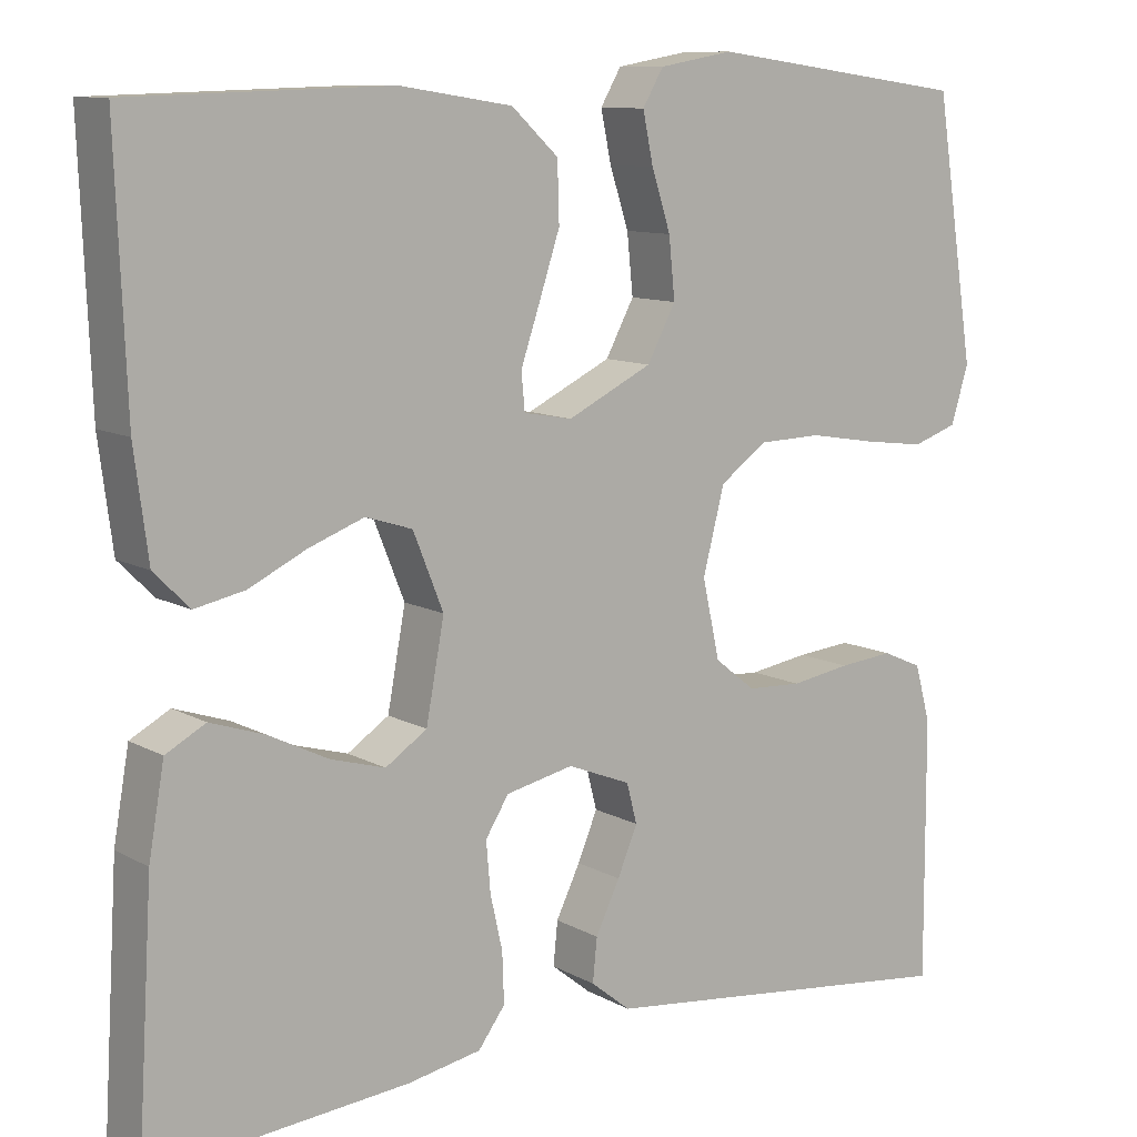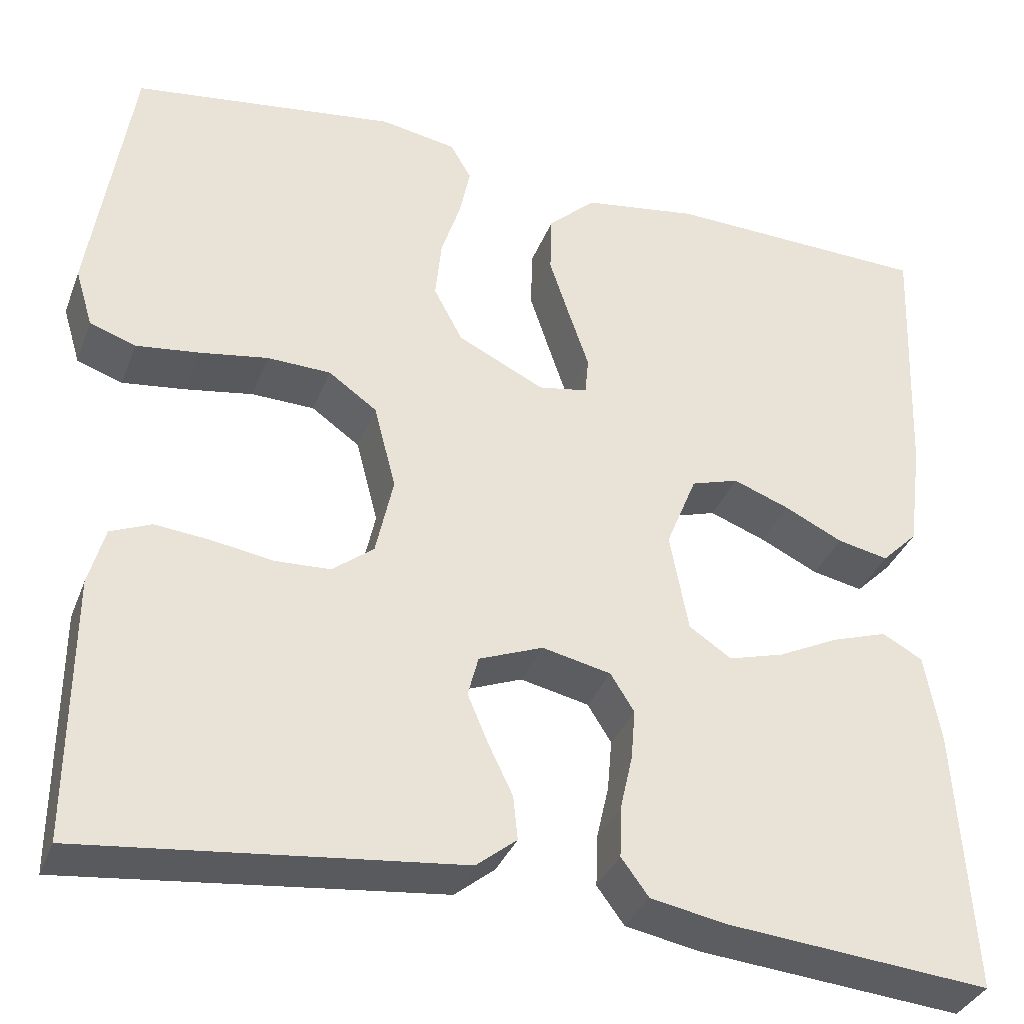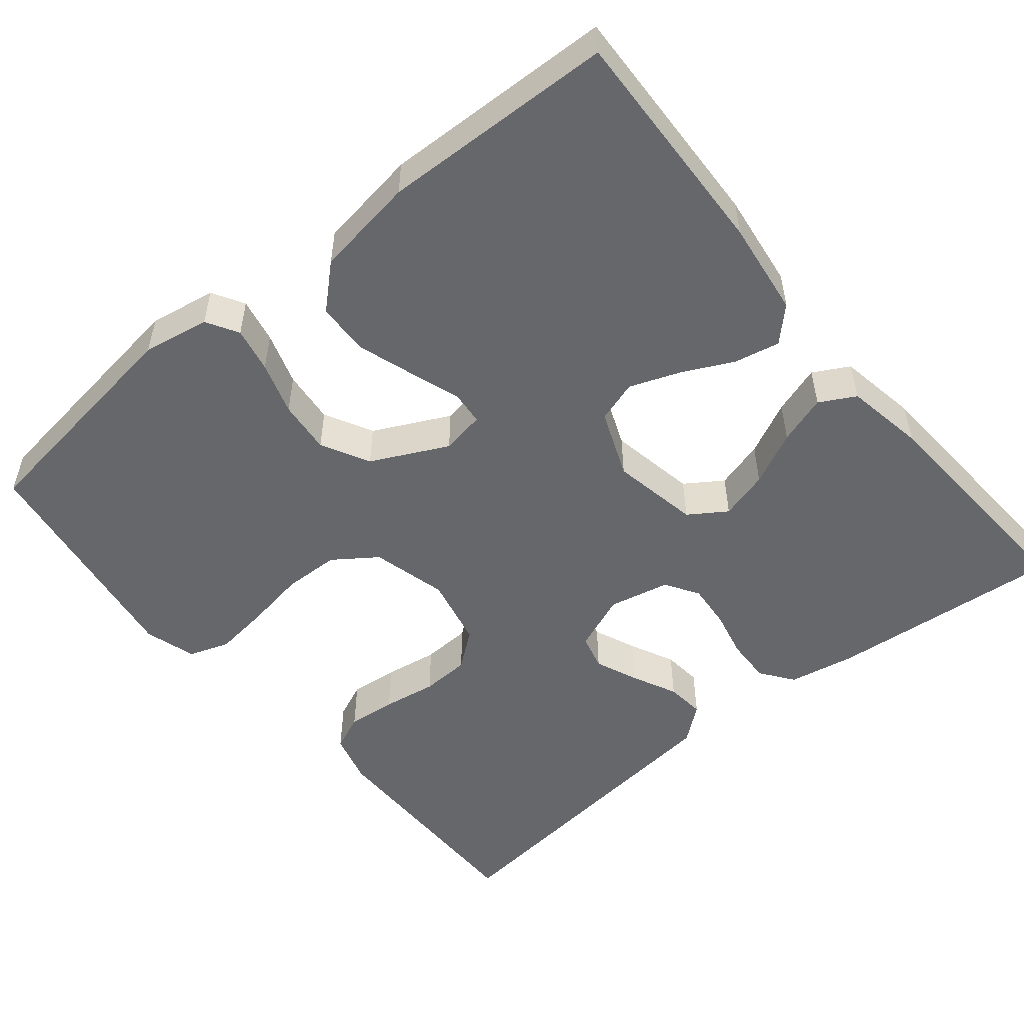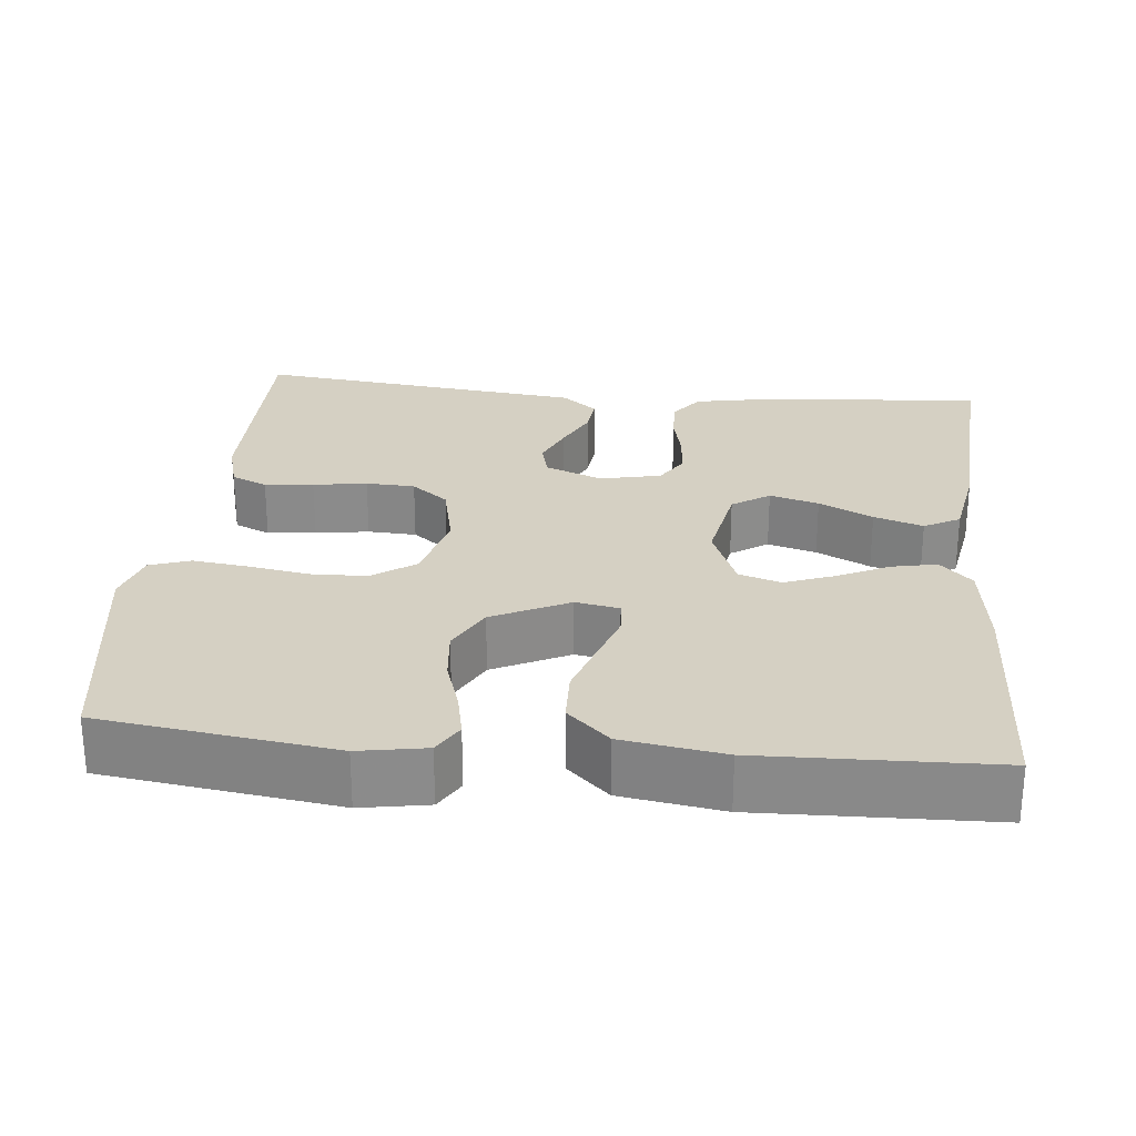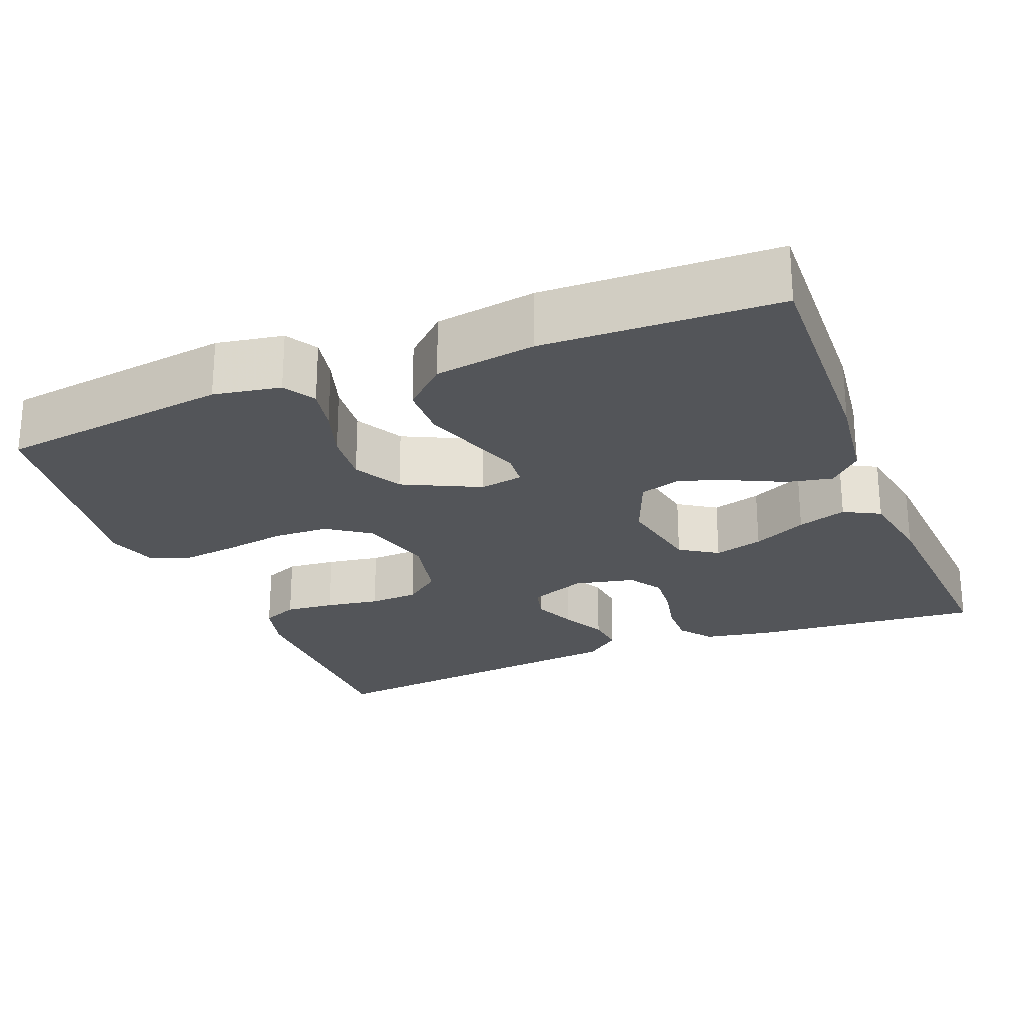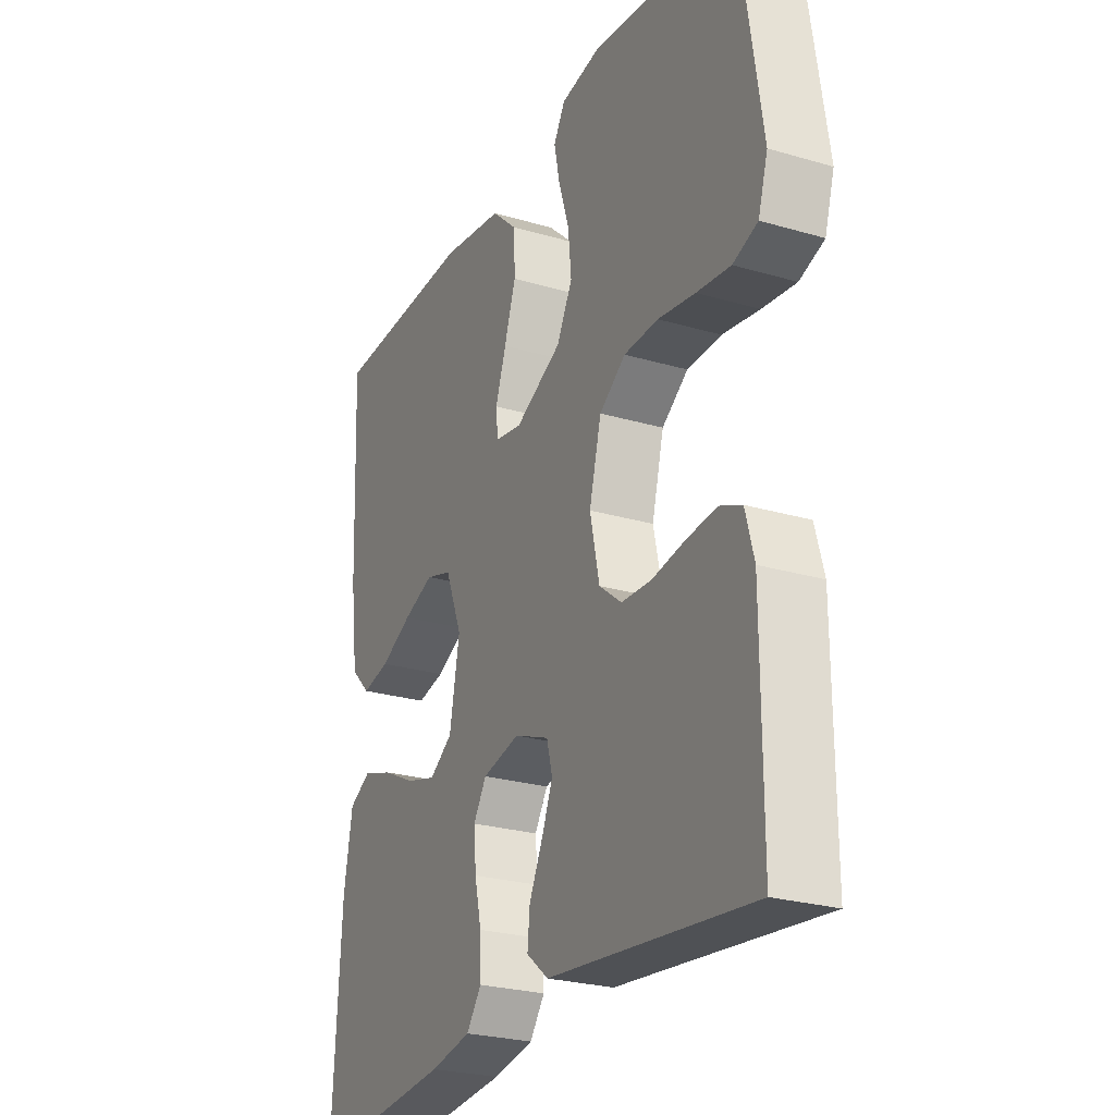
<metadata>
{"format":"obj","ext":"obj","renderer":"f3d","projection":"perspective","resolution":1024,"background":"white","views":[{"elev":10.3,"azim":143.8,"up":"+Z"},{"elev":-35.1,"azim":-19.3,"up":"+Z"},{"elev":-52.2,"azim":39.4,"up":"+Y"},{"elev":26.4,"azim":5.7,"up":"+Y"},{"elev":-24.3,"azim":21.8,"up":"+Y"},{"elev":-25.6,"azim":-115.2,"up":"+Z"}]}
</metadata>
<code>
v -0.5 0.07 0.5
v -0.2 0.07 0.541
v -0.114 0.07 0.526
v -0.09 0.07 0.485
v -0.102 0.07 0.427
v -0.124 0.07 0.359
v -0.131 0.07 0.29
v -0.098 0.07 0.228
v 0 0.07 0.18
v 0.056 0.07 0.19
v 0.06 0.07 0.233
v 0.038 0.07 0.298
v 0.014 0.07 0.371
v 0.016 0.07 0.439
v 0.07 0.07 0.489
v 0.2 0.07 0.509
v 0.5 0.07 0.5
v 0.488 0.07 0.2
v 0.472 0.07 0.077
v 0.431 0.07 0.036
v 0.373 0.07 0.048
v 0.307 0.07 0.08
v 0.243 0.07 0.104
v 0.189 0.07 0.087
v 0.154 0.07 0
v 0.175 0.07 -0.113
v 0.223 0.07 -0.145
v 0.286 0.07 -0.127
v 0.355 0.07 -0.093
v 0.418 0.07 -0.072
v 0.464 0.07 -0.097
v 0.482 0.07 -0.2
v 0.5 0.07 -0.5
v 0.2 0.07 -0.473
v 0.115 0.07 -0.457
v 0.084 0.07 -0.415
v 0.086 0.07 -0.357
v 0.1 0.07 -0.295
v 0.105 0.07 -0.237
v 0.078 0.07 -0.194
v 0 0.07 -0.177
v -0.073 0.07 -0.206
v -0.085 0.07 -0.252
v -0.062 0.07 -0.307
v -0.034 0.07 -0.365
v -0.029 0.07 -0.415
v -0.075 0.07 -0.452
v -0.2 0.07 -0.466
v -0.5 0.07 -0.5
v -0.499 0.07 -0.2
v -0.481 0.07 -0.134
v -0.435 0.07 -0.114
v -0.372 0.07 -0.12
v -0.303 0.07 -0.131
v -0.24 0.07 -0.128
v -0.193 0.07 -0.091
v -0.173 0.07 0
v -0.198 0.07 0.097
v -0.253 0.07 0.136
v -0.325 0.07 0.138
v -0.403 0.07 0.125
v -0.474 0.07 0.116
v -0.526 0.07 0.134
v -0.546 0.07 0.2
v -0.5 0 0.5
v -0.2 0 0.541
v -0.114 0 0.526
v -0.09 0 0.485
v -0.102 0 0.427
v -0.124 0 0.359
v -0.131 0 0.29
v -0.098 0 0.228
v 0 0 0.18
v 0.056 0 0.19
v 0.06 0 0.233
v 0.038 0 0.298
v 0.014 0 0.371
v 0.016 0 0.439
v 0.07 0 0.489
v 0.2 0 0.509
v 0.5 0 0.5
v 0.488 0 0.2
v 0.472 0 0.077
v 0.431 0 0.036
v 0.373 0 0.048
v 0.307 0 0.08
v 0.243 0 0.104
v 0.189 0 0.087
v 0.154 0 0
v 0.175 0 -0.113
v 0.223 0 -0.145
v 0.286 0 -0.127
v 0.355 0 -0.093
v 0.418 0 -0.072
v 0.464 0 -0.097
v 0.482 0 -0.2
v 0.5 0 -0.5
v 0.2 0 -0.473
v 0.115 0 -0.457
v 0.084 0 -0.415
v 0.086 0 -0.357
v 0.1 0 -0.295
v 0.105 0 -0.237
v 0.078 0 -0.194
v 0 0 -0.177
v -0.073 0 -0.206
v -0.085 0 -0.252
v -0.062 0 -0.307
v -0.034 0 -0.365
v -0.029 0 -0.415
v -0.075 0 -0.452
v -0.2 0 -0.466
v -0.5 0 -0.5
v -0.499 0 -0.2
v -0.481 0 -0.134
v -0.435 0 -0.114
v -0.372 0 -0.12
v -0.303 0 -0.131
v -0.24 0 -0.128
v -0.193 0 -0.091
v -0.173 0 0
v -0.198 0 0.097
v -0.253 0 0.136
v -0.325 0 0.138
v -0.403 0 0.125
v -0.474 0 0.116
v -0.526 0 0.134
v -0.546 0 0.2
f 4 5 6
f 3 4 6
f 2 3 6
f 1 2 6
f 64 1 6
f 63 64 6
f 62 63 6
f 61 62 6
f 60 61 6
f 59 60 6 7
f 58 59 7 8
f 57 58 8 9
f 56 57 9 10
f 52 53 54
f 51 52 54
f 50 51 54
f 49 50 54
f 48 49 54
f 48 54 55
f 47 48 55
f 46 47 55
f 45 46 55
f 44 45 55
f 43 44 55 56
f 36 37 38
f 35 36 38
f 34 35 38
f 33 34 38
f 32 33 38
f 31 32 38
f 30 31 38
f 29 30 38
f 28 29 38
f 27 28 38 39
f 26 27 39 40
f 20 21 22
f 19 20 22
f 18 19 22
f 17 18 22
f 16 17 22
f 15 16 22
f 14 15 22
f 13 14 22
f 12 13 22
f 11 12 22
f 10 11 22 23
f 42 43 56
f 41 42 56 10
f 40 41 10
f 26 40 10
f 25 26 10
f 24 25 10
f 10 23 24
f 70 69 68
f 70 68 67
f 70 67 66
f 70 66 65
f 70 65 128
f 70 128 127
f 70 127 126
f 70 126 125
f 70 125 124
f 71 70 124 123
f 72 71 123 122
f 73 72 122 121
f 74 73 121 120
f 118 117 116
f 118 116 115
f 118 115 114
f 118 114 113
f 118 113 112
f 119 118 112
f 119 112 111
f 119 111 110
f 119 110 109
f 119 109 108
f 120 119 108 107
f 102 101 100
f 102 100 99
f 102 99 98
f 102 98 97
f 102 97 96
f 102 96 95
f 102 95 94
f 102 94 93
f 102 93 92
f 103 102 92 91
f 104 103 91 90
f 86 85 84
f 86 84 83
f 86 83 82
f 86 82 81
f 86 81 80
f 86 80 79
f 86 79 78
f 86 78 77
f 86 77 76
f 86 76 75
f 87 86 75 74
f 120 107 106
f 74 120 106 105
f 74 105 104
f 74 104 90
f 74 90 89
f 74 89 88
f 88 87 74
f 1 65 66 2
f 2 66 67 3
f 3 67 68 4
f 4 68 69 5
f 5 69 70 6
f 6 70 71 7
f 7 71 72 8
f 8 72 73 9
f 9 73 74 10
f 10 74 75 11
f 11 75 76 12
f 12 76 77 13
f 13 77 78 14
f 14 78 79 15
f 15 79 80 16
f 16 80 81 17
f 17 81 82 18
f 18 82 83 19
f 19 83 84 20
f 20 84 85 21
f 21 85 86 22
f 22 86 87 23
f 23 87 88 24
f 24 88 89 25
f 25 89 90 26
f 26 90 91 27
f 27 91 92 28
f 28 92 93 29
f 29 93 94 30
f 30 94 95 31
f 31 95 96 32
f 32 96 97 33
f 33 97 98 34
f 34 98 99 35
f 35 99 100 36
f 36 100 101 37
f 37 101 102 38
f 38 102 103 39
f 39 103 104 40
f 40 104 105 41
f 41 105 106 42
f 42 106 107 43
f 43 107 108 44
f 44 108 109 45
f 45 109 110 46
f 46 110 111 47
f 47 111 112 48
f 48 112 113 49
f 49 113 114 50
f 50 114 115 51
f 51 115 116 52
f 52 116 117 53
f 53 117 118 54
f 54 118 119 55
f 55 119 120 56
f 56 120 121 57
f 57 121 122 58
f 58 122 123 59
f 59 123 124 60
f 60 124 125 61
f 61 125 126 62
f 62 126 127 63
f 63 127 128 64
f 64 128 65 1

</code>
